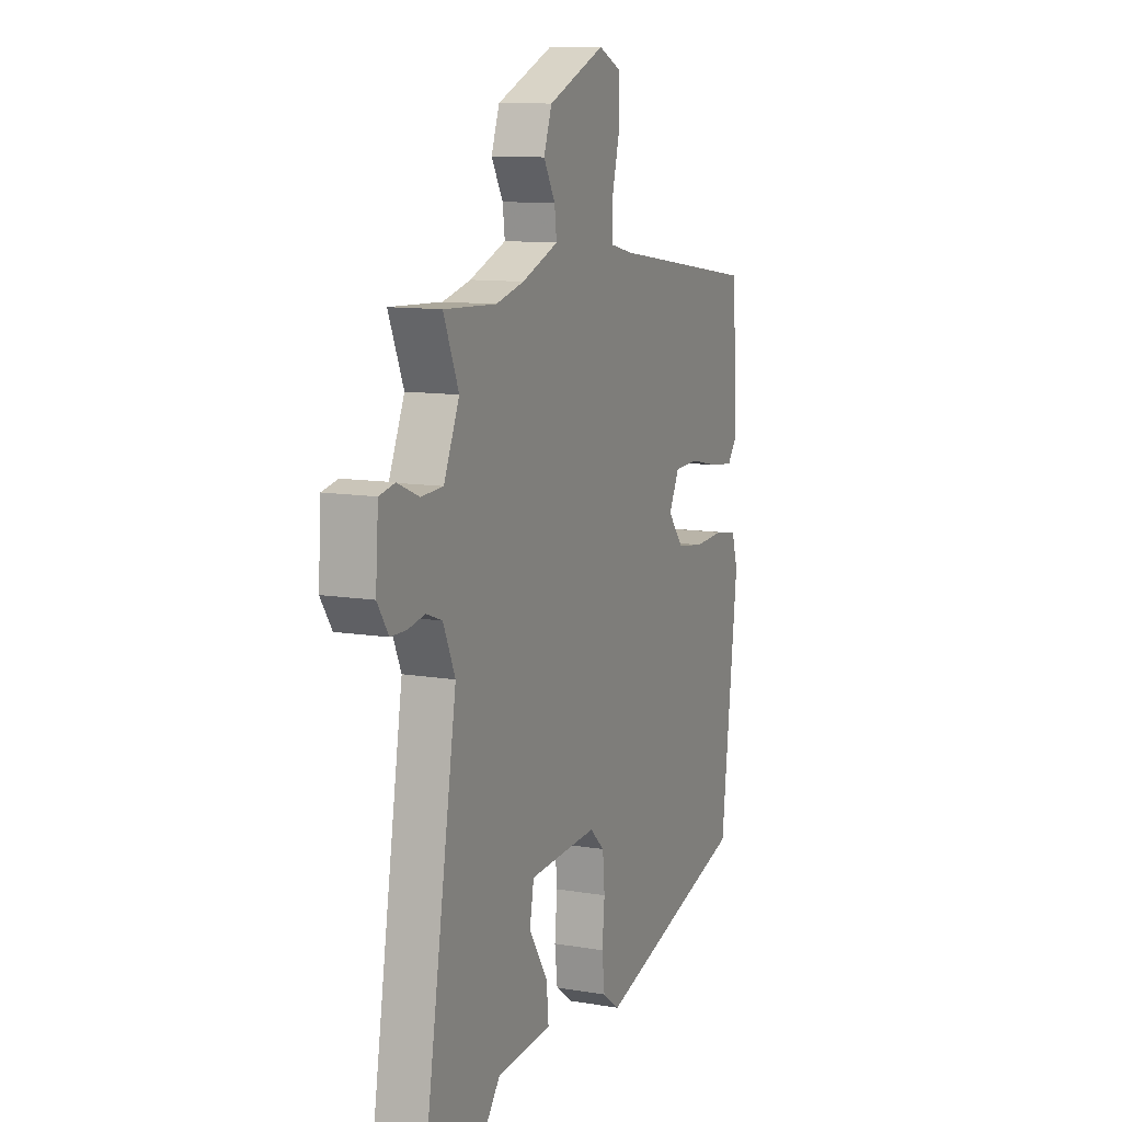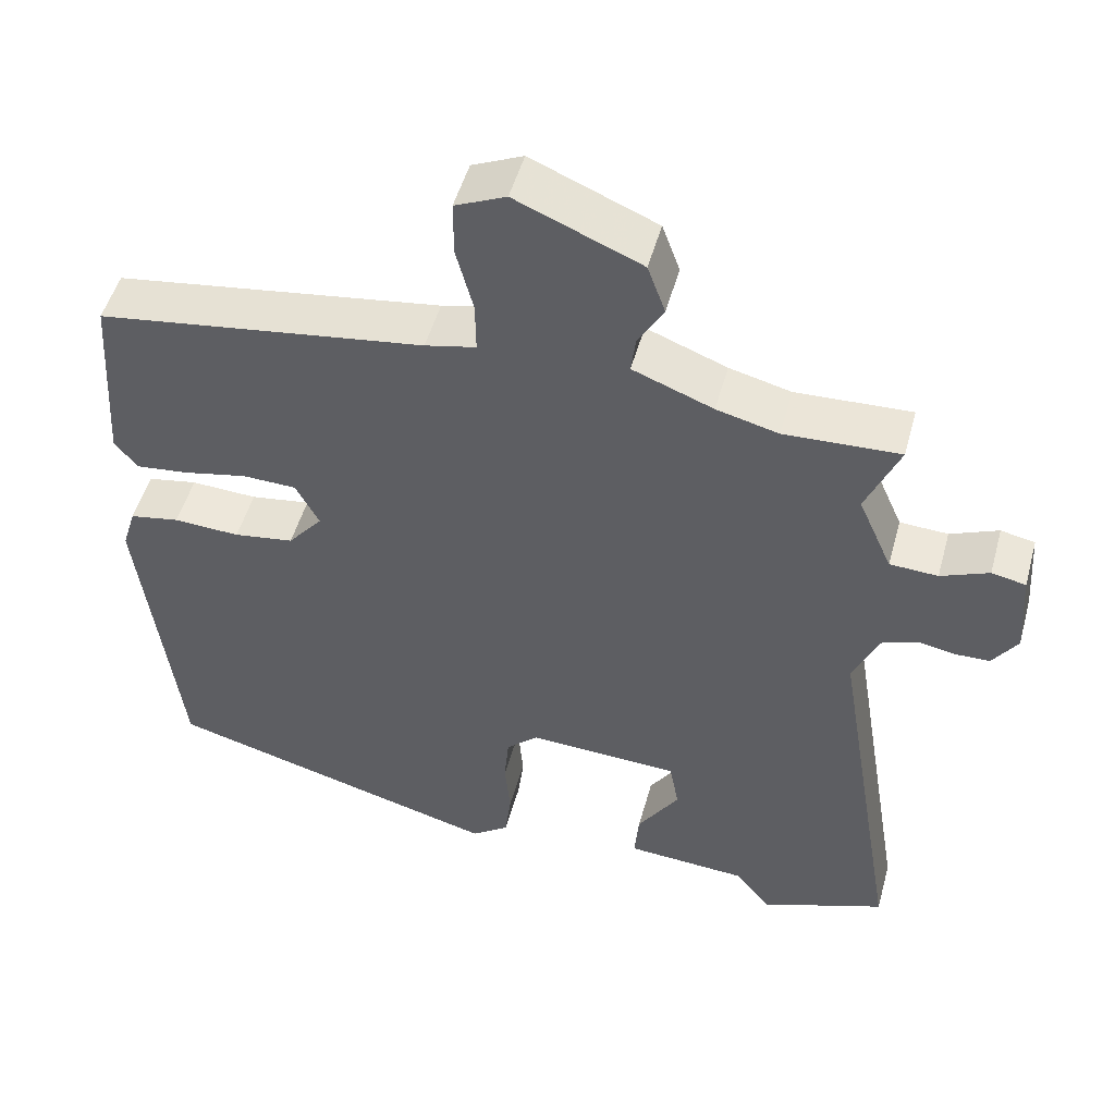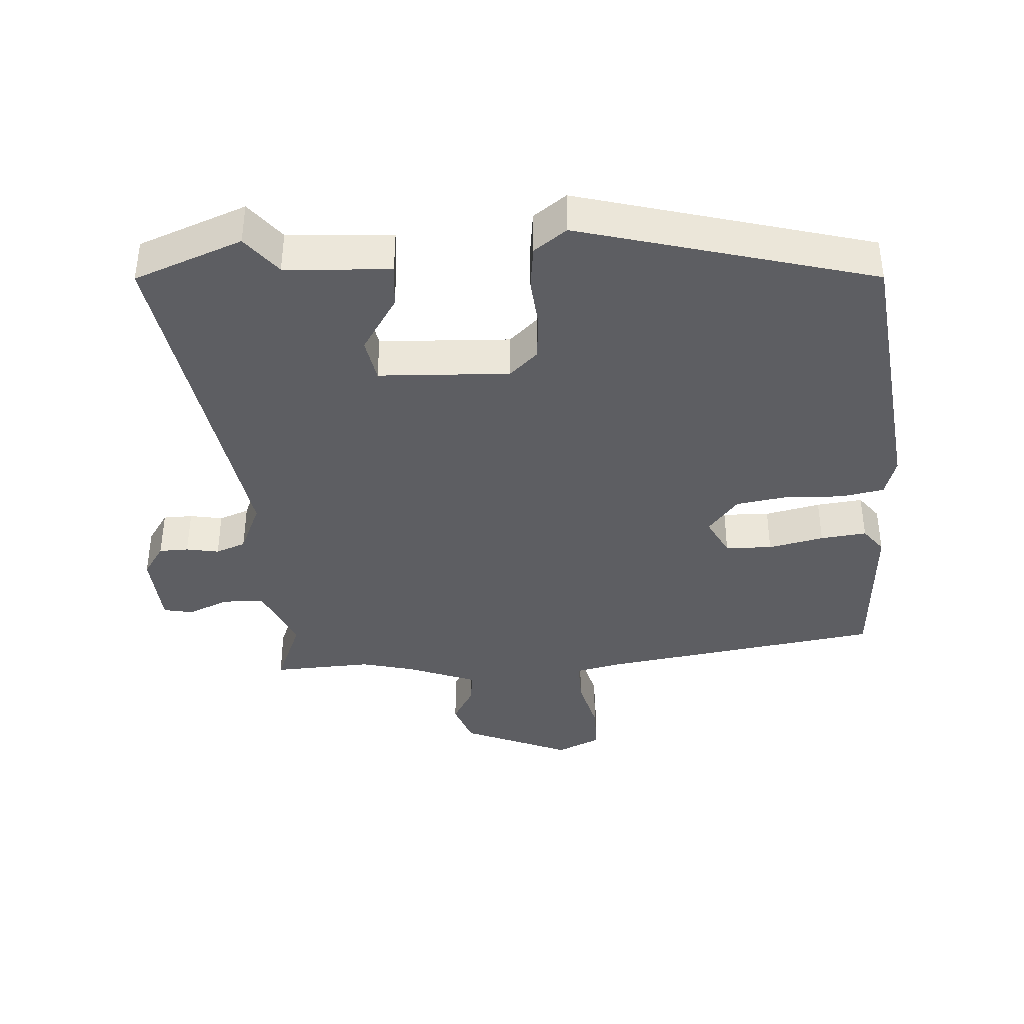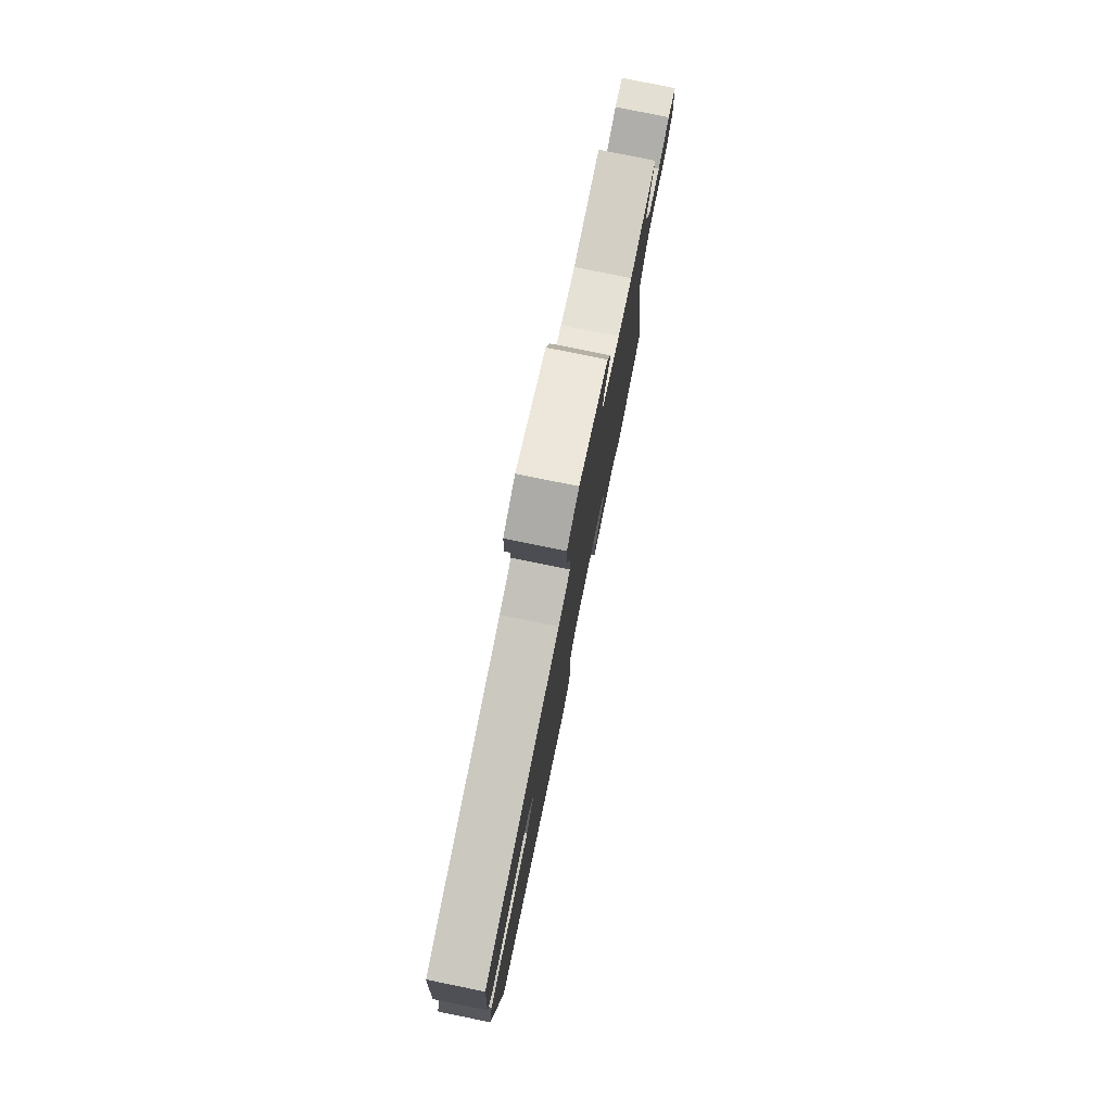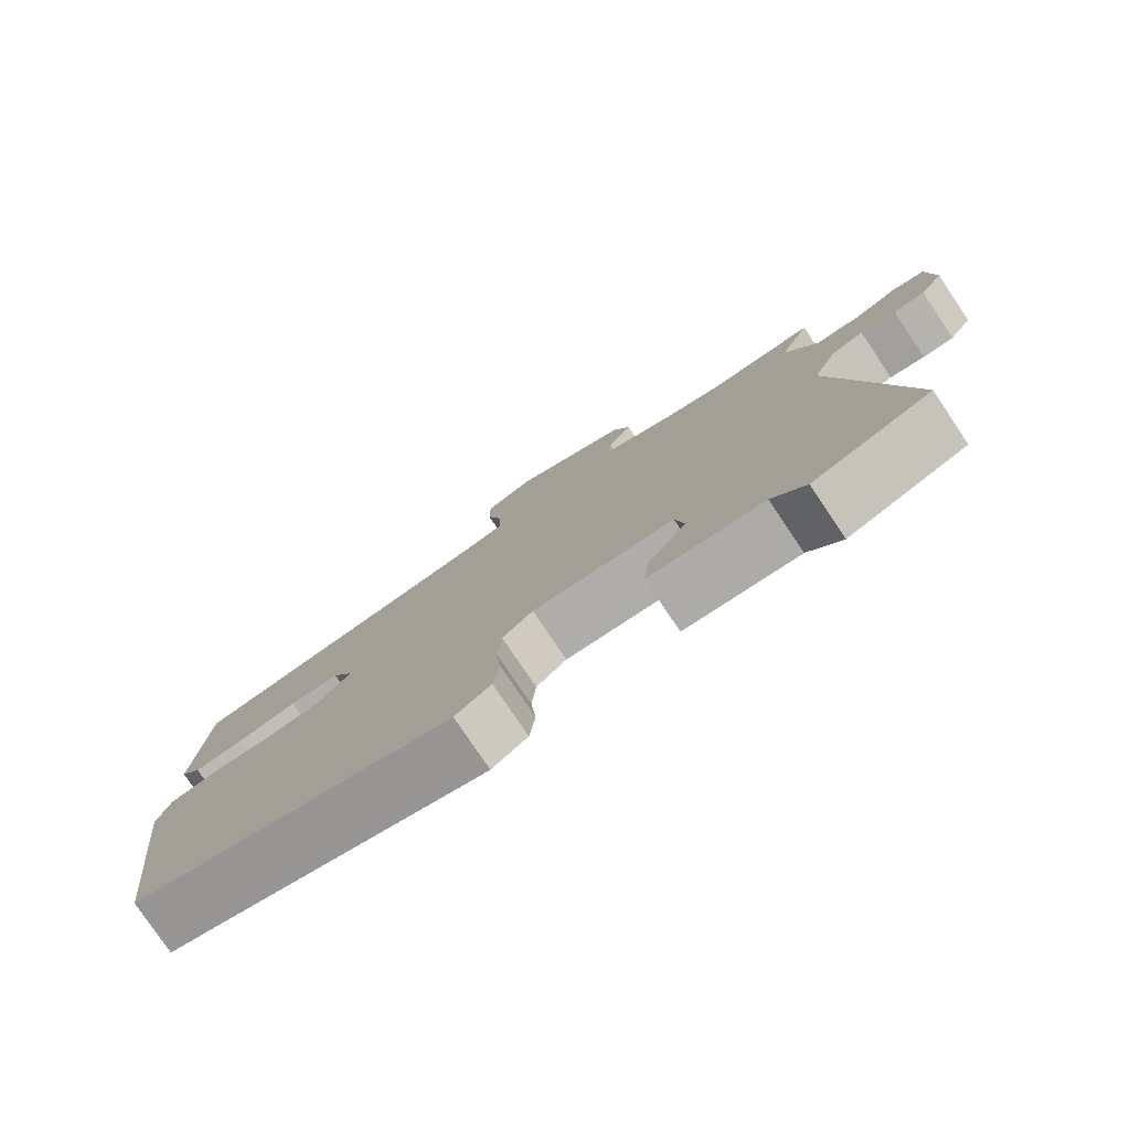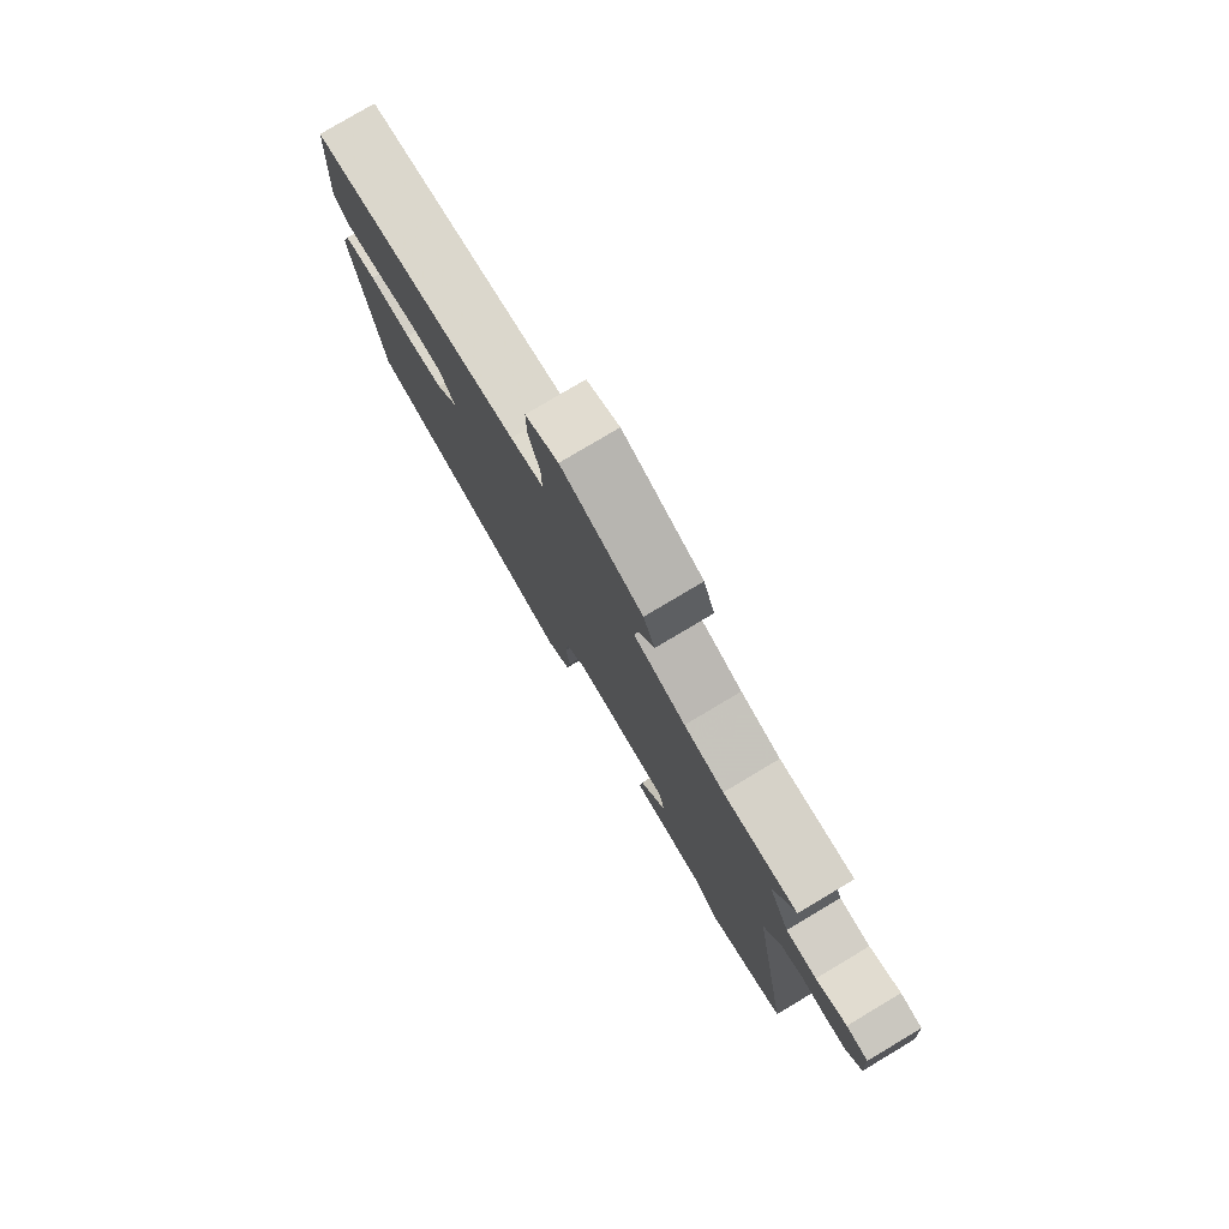
<metadata>
{"format":"obj","ext":"obj","renderer":"f3d","projection":"perspective","resolution":1024,"background":"white","views":[{"elev":10.9,"azim":112.6,"up":"+Z"},{"elev":50.5,"azim":15.3,"up":"+Z"},{"elev":-39.1,"azim":-176.2,"up":"+Y"},{"elev":78.9,"azim":-78.5,"up":"+Z"},{"elev":-79.0,"azim":34.0,"up":"+Z"},{"elev":79.1,"azim":59.2,"up":"+Z"}]}
</metadata>
<code>
v 0.382 0.07 0.494
v 0.531 0.07 0.501
v 0.488 0.07 0.399
v 0.532 0.07 0.299
v 0.594 0.07 0.296
v 0.656 0.07 0.322
v 0.7 0.07 0.313
v 0.708 0.07 0.2
v 0.676 0.07 0.152
v 0.632 0.07 0.151
v 0.583 0.07 0.16
v 0.538 0.07 0.143
v 0.504 0.07 0.066
v 0.592 0.07 -0.465
v 0.43 0.07 -0.527
v 0.384 0.07 -0.469
v 0.226 0.07 -0.459
v 0.232 0.07 -0.393
v 0.286 0.07 -0.309
v 0.274 0.07 -0.243
v 0.078 0.07 -0.234
v 0.036 0.07 -0.273
v 0.03 0.07 -0.34
v 0.037 0.07 -0.416
v 0.029 0.07 -0.482
v -0.02 0.07 -0.518
v -0.46 0.07 -0.398
v -0.509 0.07 0.015
v -0.491 0.07 0.073
v -0.426 0.07 0.085
v -0.34 0.07 0.081
v -0.262 0.07 0.093
v -0.217 0.07 0.148
v -0.247 0.07 0.206
v -0.317 0.07 0.208
v -0.4 0.07 0.19
v -0.469 0.07 0.182
v -0.498 0.07 0.22
v -0.482 0.07 0.461
v -0.057 0.07 0.524
v 0.009 0.07 0.539
v 0.008 0.07 0.605
v -0.014 0.07 0.69
v -0.014 0.07 0.762
v 0.052 0.07 0.792
v 0.214 0.07 0.724
v 0.237 0.07 0.66
v 0.204 0.07 0.603
v 0.198 0.07 0.554
v 0.302 0.07 0.514
v 0.382 0 0.494
v 0.531 0 0.501
v 0.488 0 0.399
v 0.532 0 0.299
v 0.594 0 0.296
v 0.656 0 0.322
v 0.7 0 0.313
v 0.708 0 0.2
v 0.676 0 0.152
v 0.632 0 0.151
v 0.583 0 0.16
v 0.538 0 0.143
v 0.504 0 0.066
v 0.592 0 -0.465
v 0.43 0 -0.527
v 0.384 0 -0.469
v 0.226 0 -0.459
v 0.232 0 -0.393
v 0.286 0 -0.309
v 0.274 0 -0.243
v 0.078 0 -0.234
v 0.036 0 -0.273
v 0.03 0 -0.34
v 0.037 0 -0.416
v 0.029 0 -0.482
v -0.02 0 -0.518
v -0.46 0 -0.398
v -0.509 0 0.015
v -0.491 0 0.073
v -0.426 0 0.085
v -0.34 0 0.081
v -0.262 0 0.093
v -0.217 0 0.148
v -0.247 0 0.206
v -0.317 0 0.208
v -0.4 0 0.19
v -0.469 0 0.182
v -0.498 0 0.22
v -0.482 0 0.461
v -0.057 0 0.524
v 0.009 0 0.539
v 0.008 0 0.605
v -0.014 0 0.69
v -0.014 0 0.762
v 0.052 0 0.792
v 0.214 0 0.724
v 0.237 0 0.66
v 0.204 0 0.603
v 0.198 0 0.554
v 0.302 0 0.514
f 46 47 48
f 45 46 48
f 44 45 48
f 43 44 48
f 42 43 48
f 41 42 48 49
f 40 41 49 50
f 40 50 1
f 39 40 1
f 38 39 1
f 37 38 1
f 36 37 1
f 35 36 1
f 29 30 31
f 28 29 31
f 27 28 31
f 26 27 31
f 25 26 31
f 24 25 31
f 23 24 31
f 22 23 31 32
f 21 22 32 33
f 16 17 18 19
f 16 19 20
f 15 16 20
f 14 15 20
f 13 14 20
f 21 33 34
f 20 21 34
f 13 20 34
f 12 13 34
f 9 10 11
f 8 9 11
f 7 8 11
f 6 7 11
f 5 6 11
f 1 2 3
f 35 1 3
f 34 35 3
f 11 12 34
f 5 11 34
f 4 5 34
f 3 4 34
f 98 97 96
f 98 96 95
f 98 95 94
f 98 94 93
f 98 93 92
f 99 98 92 91
f 100 99 91 90
f 51 100 90
f 51 90 89
f 51 89 88
f 51 88 87
f 51 87 86
f 51 86 85
f 81 80 79
f 81 79 78
f 81 78 77
f 81 77 76
f 81 76 75
f 81 75 74
f 81 74 73
f 82 81 73 72
f 83 82 72 71
f 69 68 67 66
f 70 69 66
f 70 66 65
f 70 65 64
f 70 64 63
f 84 83 71
f 84 71 70
f 84 70 63
f 84 63 62
f 61 60 59
f 61 59 58
f 61 58 57
f 61 57 56
f 61 56 55
f 53 52 51
f 53 51 85
f 53 85 84
f 84 62 61
f 84 61 55
f 84 55 54
f 84 54 53
f 1 51 52 2
f 2 52 53 3
f 3 53 54 4
f 4 54 55 5
f 5 55 56 6
f 6 56 57 7
f 7 57 58 8
f 8 58 59 9
f 9 59 60 10
f 10 60 61 11
f 11 61 62 12
f 12 62 63 13
f 13 63 64 14
f 14 64 65 15
f 15 65 66 16
f 16 66 67 17
f 17 67 68 18
f 18 68 69 19
f 19 69 70 20
f 20 70 71 21
f 21 71 72 22
f 22 72 73 23
f 23 73 74 24
f 24 74 75 25
f 25 75 76 26
f 26 76 77 27
f 27 77 78 28
f 28 78 79 29
f 29 79 80 30
f 30 80 81 31
f 31 81 82 32
f 32 82 83 33
f 33 83 84 34
f 34 84 85 35
f 35 85 86 36
f 36 86 87 37
f 37 87 88 38
f 38 88 89 39
f 39 89 90 40
f 40 90 91 41
f 41 91 92 42
f 42 92 93 43
f 43 93 94 44
f 44 94 95 45
f 45 95 96 46
f 46 96 97 47
f 47 97 98 48
f 48 98 99 49
f 49 99 100 50
f 50 100 51 1

</code>
